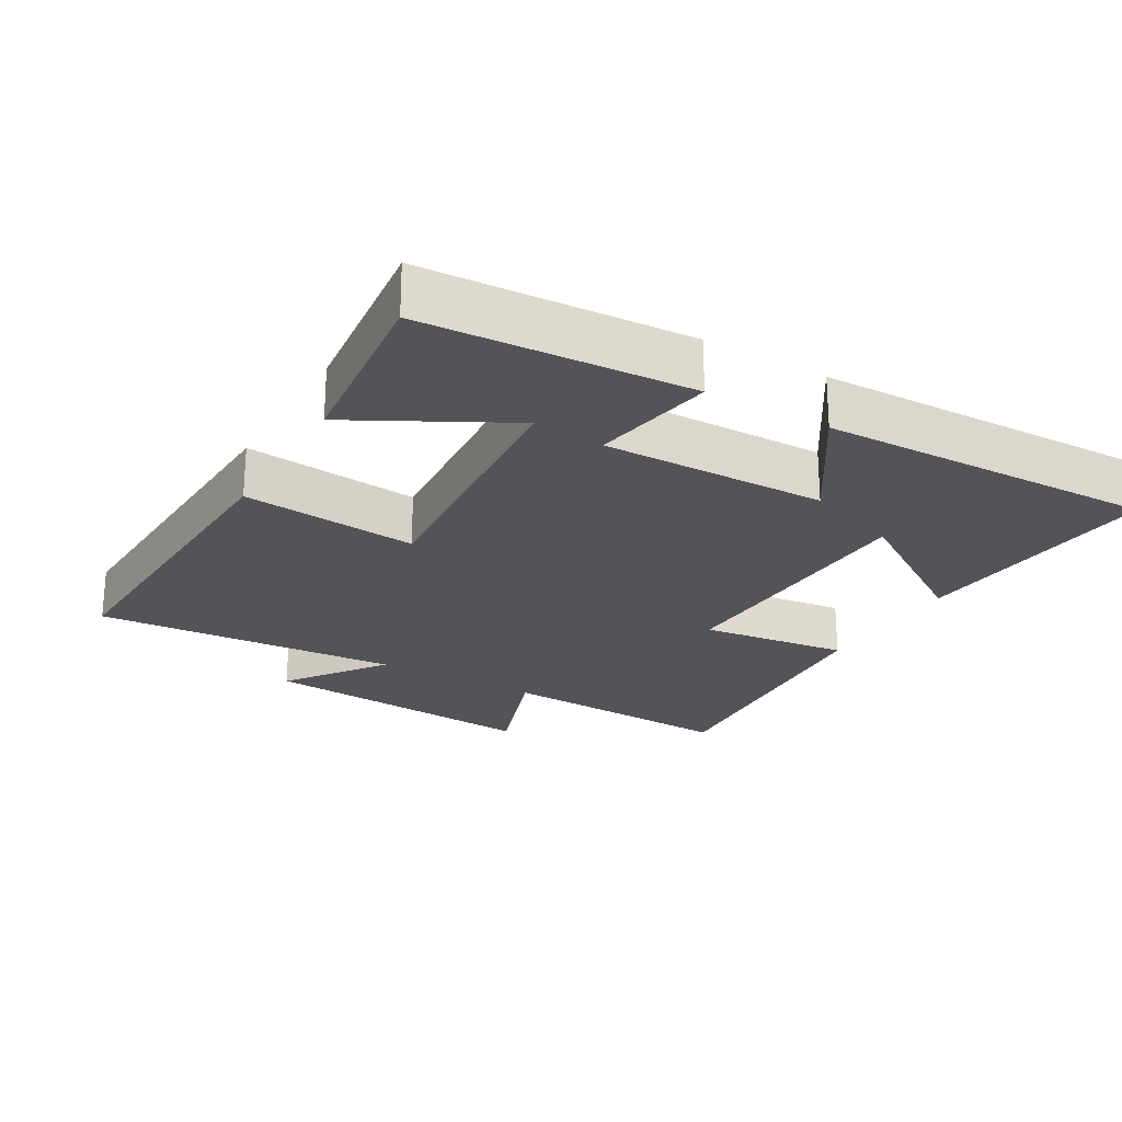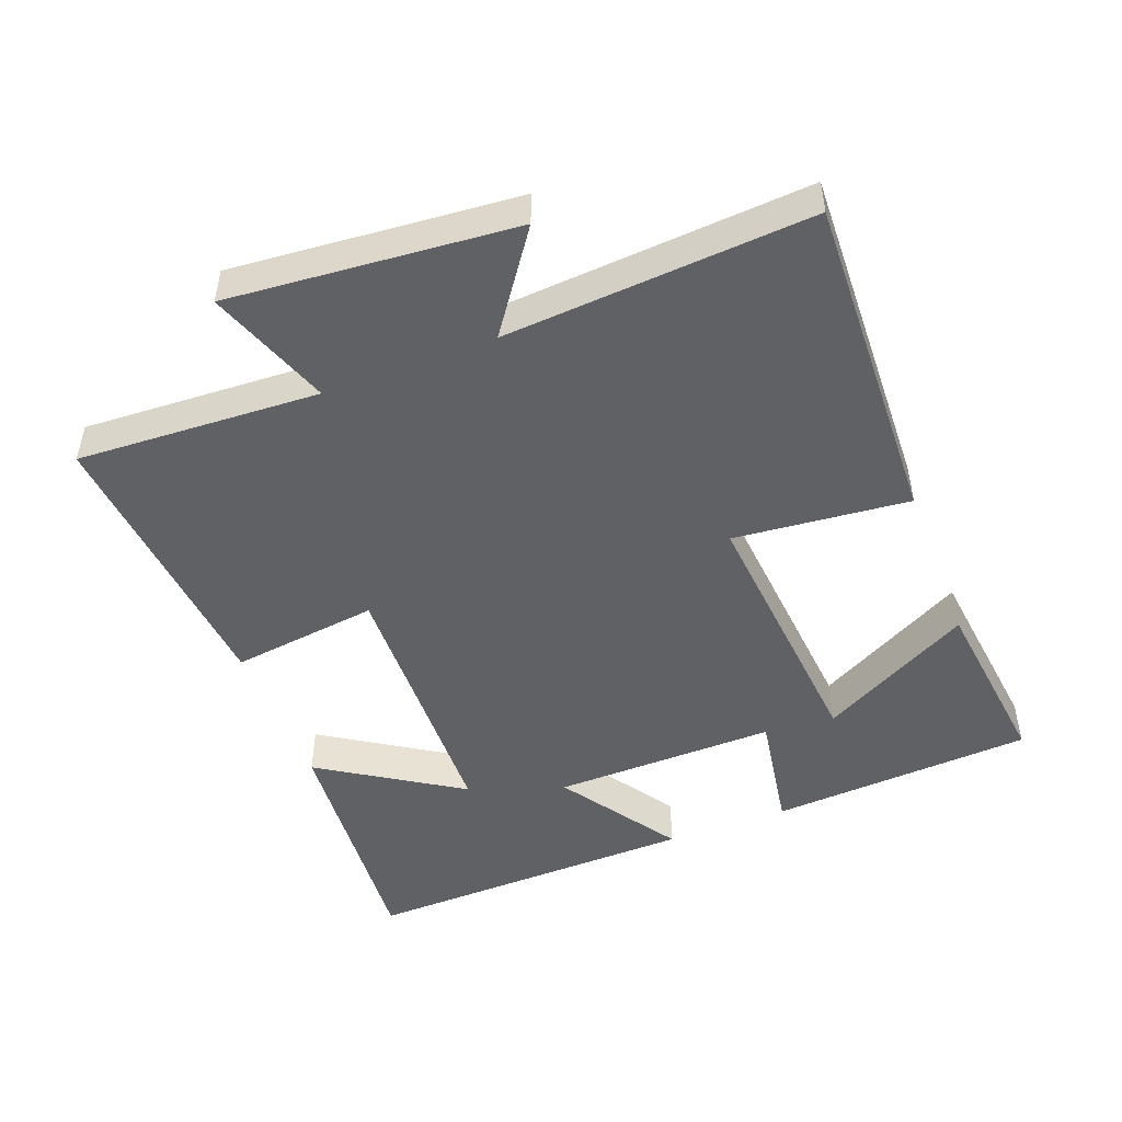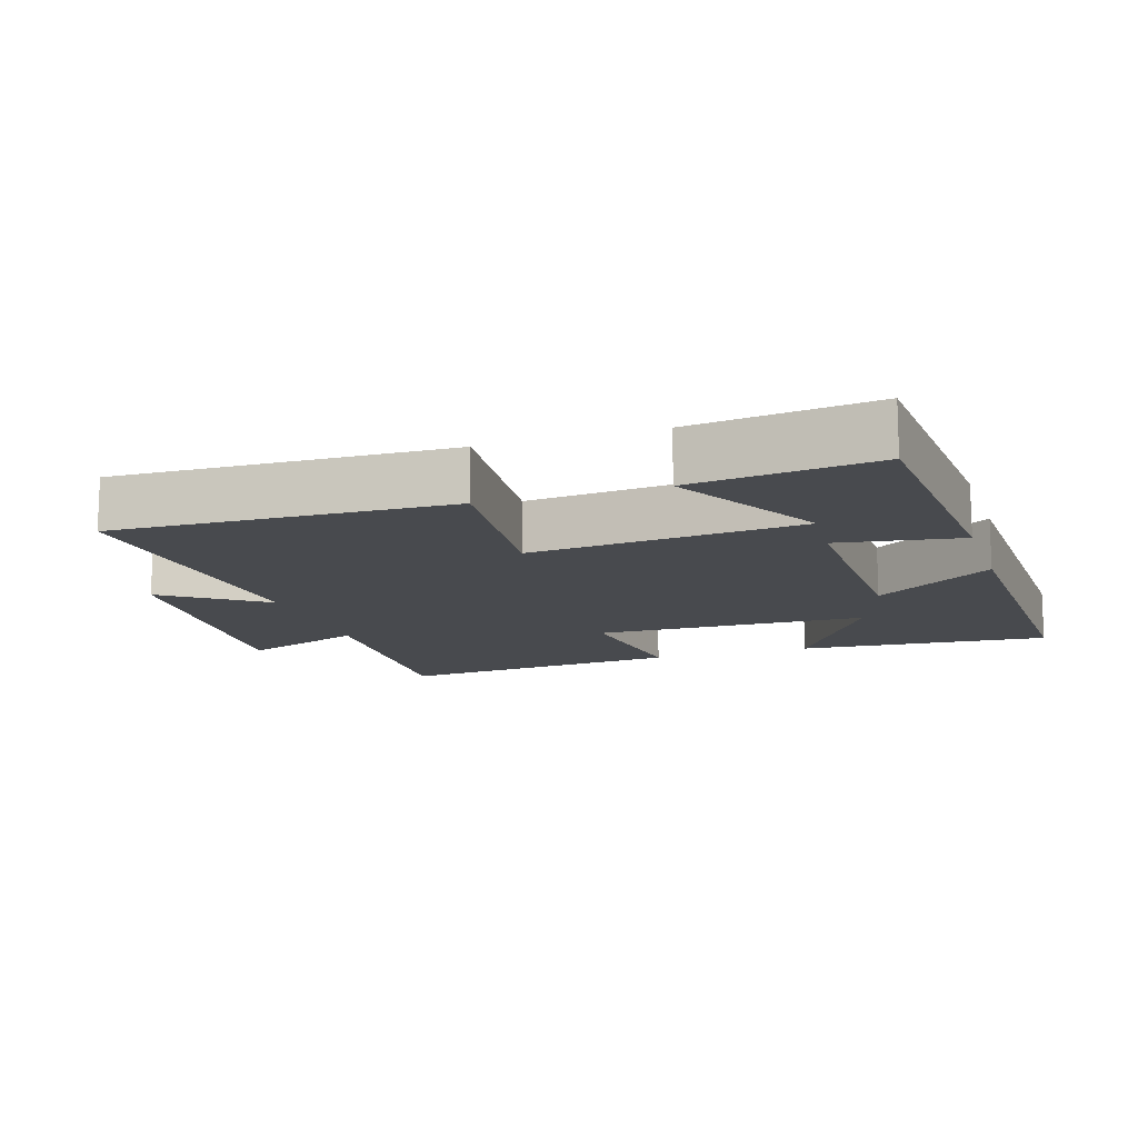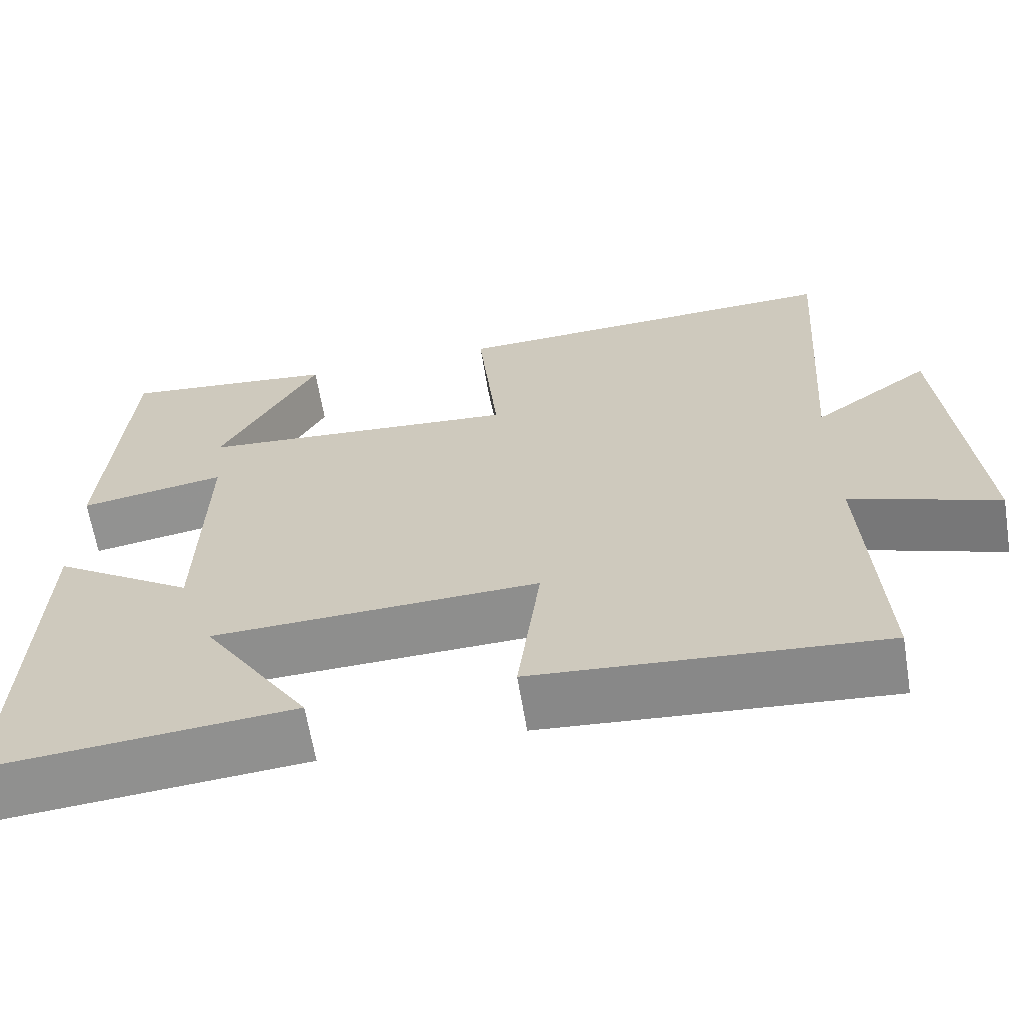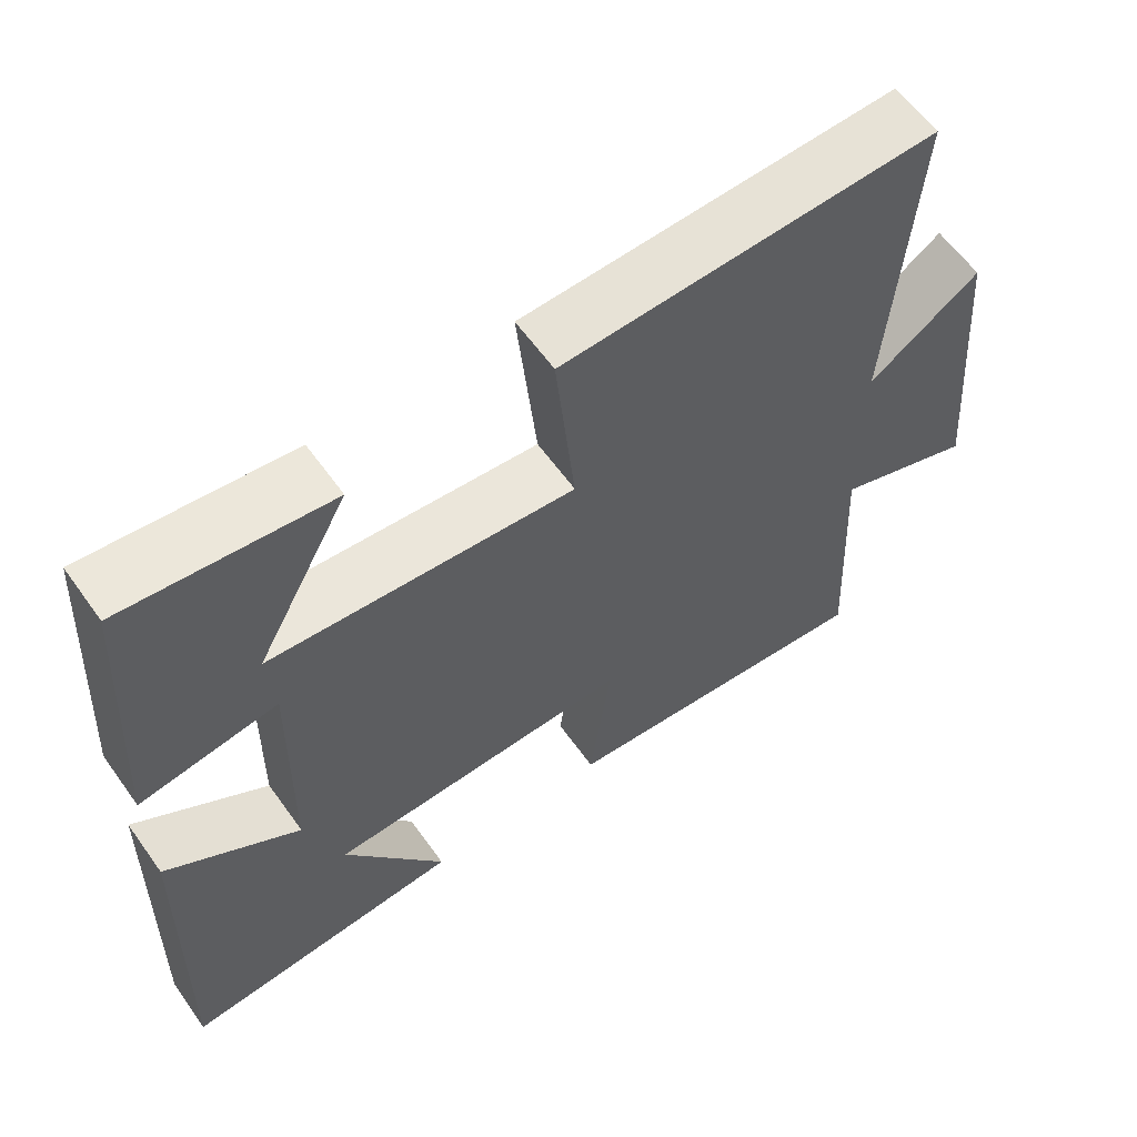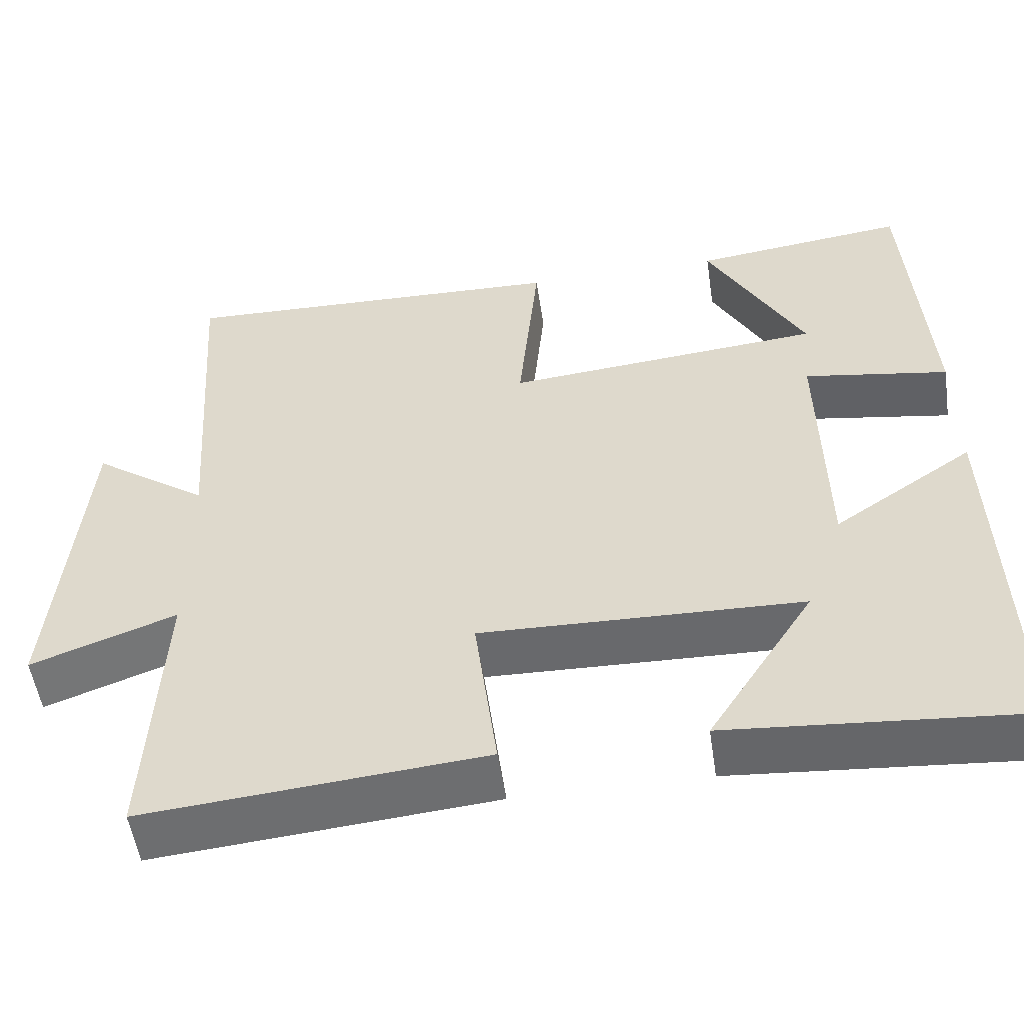
<metadata>
{"format":"obj","ext":"obj","renderer":"f3d","projection":"perspective","resolution":1024,"background":"white","views":[{"elev":-23.6,"azim":59.6,"up":"+Y"},{"elev":-48.5,"azim":-69.0,"up":"+Y"},{"elev":-13.2,"azim":18.2,"up":"+Y"},{"elev":-64.4,"azim":-170.6,"up":"+Z"},{"elev":60.9,"azim":144.5,"up":"+Z"},{"elev":-53.1,"azim":8.5,"up":"+Z"}]}
</metadata>
<code>
v 0.514 0.07 -0.531
v 0.145 0.07 -0.5
v 0.277 0.07 -0.295
v -0.123 0.07 -0.283
v -0.095 0.07 -0.5
v -0.518 0.07 -0.536
v -0.5 0.07 -0.18
v -0.681 0.07 -0.245
v -0.645 0.07 0.173
v -0.5 0.07 0.07
v -0.531 0.07 0.518
v -0.042 0.07 0.5
v -0.067 0.07 0.243
v 0.329 0.07 0.277
v 0.208 0.07 0.5
v 0.475 0.07 0.531
v 0.5 0.07 0.144
v 0.32 0.07 0.174
v 0.326 0.07 -0.154
v 0.5 0.07 -0.038
v 0.514 0 -0.531
v 0.145 0 -0.5
v 0.277 0 -0.295
v -0.123 0 -0.283
v -0.095 0 -0.5
v -0.518 0 -0.536
v -0.5 0 -0.18
v -0.681 0 -0.245
v -0.645 0 0.173
v -0.5 0 0.07
v -0.531 0 0.518
v -0.042 0 0.5
v -0.067 0 0.243
v 0.329 0 0.277
v 0.208 0 0.5
v 0.475 0 0.531
v 0.5 0 0.144
v 0.32 0 0.174
v 0.326 0 -0.154
v 0.5 0 -0.038
f 19 20 1
f 16 17 18
f 14 15 16
f 14 16 18
f 13 14 18
f 10 11 12 13
f 10 13 18 19
f 7 8 9 10
f 4 5 6 7
f 7 10 19
f 4 7 19
f 3 4 19
f 1 2 3
f 1 3 19
f 21 40 39
f 38 37 36
f 36 35 34
f 38 36 34
f 38 34 33
f 33 32 31 30
f 39 38 33 30
f 30 29 28 27
f 27 26 25 24
f 39 30 27
f 39 27 24
f 39 24 23
f 23 22 21
f 39 23 21
f 1 21 22 2
f 2 22 23 3
f 3 23 24 4
f 4 24 25 5
f 5 25 26 6
f 6 26 27 7
f 7 27 28 8
f 8 28 29 9
f 9 29 30 10
f 10 30 31 11
f 11 31 32 12
f 12 32 33 13
f 13 33 34 14
f 14 34 35 15
f 15 35 36 16
f 16 36 37 17
f 17 37 38 18
f 18 38 39 19
f 19 39 40 20
f 20 40 21 1

</code>
